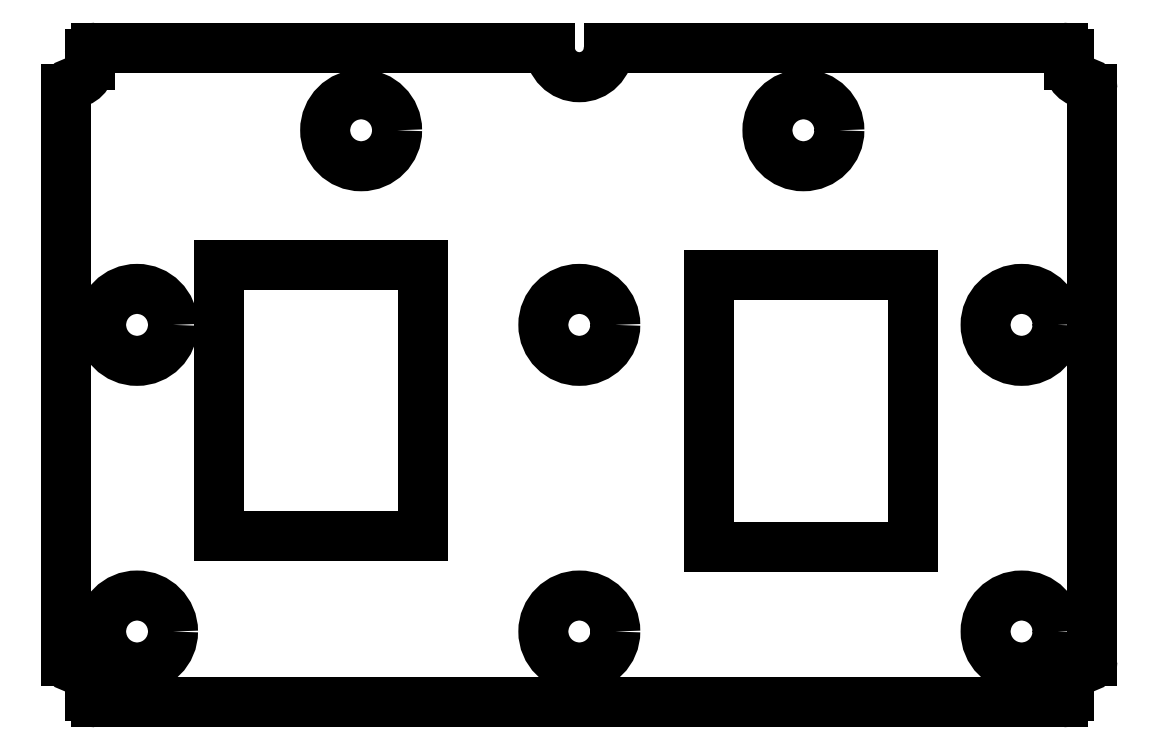
<metadata>
{"format":"dxf","ext":"dxf","renderer":"ezdxf+matplotlib","layout":"modelspace","background":"white","min_lineweight":24,"dpi":150}
</metadata>
<code>
0
SECTION
2
ENTITIES
0
LINE
8
BLACK
10
25
20
-136
11
112
21
-136
0
CIRCLE
8
BLACK
10
182
20
-124
40
6.1
0
ARC
8
BLACK
10
25
20
-26
40
1
50
90
51
180
0
ARC
8
BLACK
10
21
20
-32
40
1
50
90
51
180
0
LINE
8
BLACK
10
124.2
20
-25
11
189
21
-25
0
LINE
8
BLACK
10
24
20
-133
11
24
21
-135
0
LINE
8
BLACK
10
190
20
-26
11
190
21
-28
0
ARC
8
BLACK
10
193
20
-32
40
1
50
0
51
90
0
ARC
8
BLACK
10
21
20
-129
40
1
50
-180
51
-90
0
ARC
8
BLACK
10
107
20
-25
40
5
50
-180
51
-0
0
LINE
8
BLACK
10
112
20
-136
11
189
21
-136
0
CIRCLE
8
BLACK
10
145
20
-39
40
6.1
0
ARC
8
BLACK
10
21
20
-28
40
3
50
-90
51
-0
0
LINE
8
BLACK
10
94.2
20
-25
11
102
21
-25
0
CIRCLE
8
BLACK
10
70
20
-39
40
6.1
0
CIRCLE
8
BLACK
10
182
20
-72
40
6.1
0
CIRCLE
8
BLACK
10
32
20
-124
40
6.1
0
CIRCLE
8
BLACK
10
107
20
-72
40
6.1
0
LINE
8
BLACK
10
194
20
-32
11
194
21
-129
0
ARC
8
BLACK
10
189
20
-135
40
1
50
-90
51
-0
0
CIRCLE
8
BLACK
10
32
20
-72
40
6.1
0
LINE
8
BLACK
10
112
20
-25
11
124.2
21
-25
0
ARC
8
BLACK
10
25
20
-135
40
1
50
-180
51
-90
0
ARC
8
BLACK
10
193
20
-129
40
1
50
-90
51
-0
0
ARC
8
BLACK
10
189
20
-26
40
1
50
0
51
90
0
ARC
8
BLACK
10
193
20
-28
40
3
50
-180
51
-90
0
LINE
8
BLACK
10
20
20
-129
11
20
21
-32
0
LINE
8
BLACK
10
94.2
20
-25
11
25
21
-25
0
LINE
8
BLACK
10
190
20
-133
11
190
21
-135
0
ARC
8
BLACK
10
193
20
-133
40
3
50
90
51
180
0
LINE
8
BLACK
10
24
20
-26
11
24
21
-28
0
CIRCLE
8
BLACK
10
107
20
-124
40
6.1
0
ARC
8
BLACK
10
21
20
-133
40
3
50
0
51
90
0
LINE
8
BLACK
10
45.95
20
-61.8
11
80.55
21
-61.8
0
LINE
8
BLACK
10
80.55
20
-61.8
11
80.55
21
-107.8
0
LINE
8
BLACK
10
80.55
20
-107.8
11
45.95
21
-107.8
0
LINE
8
BLACK
10
45.95
20
-107.8
11
45.95
21
-61.8
0
LINE
8
BLACK
10
129
20
-63.6
11
163.6
21
-63.6
0
LINE
8
BLACK
10
163.6
20
-63.6
11
163.6
21
-109.6
0
LINE
8
BLACK
10
163.6
20
-109.6
11
129
21
-109.6
0
LINE
8
BLACK
10
129
20
-109.6
11
129
21
-63.6
0
ENDSEC
0
EOF

</code>
